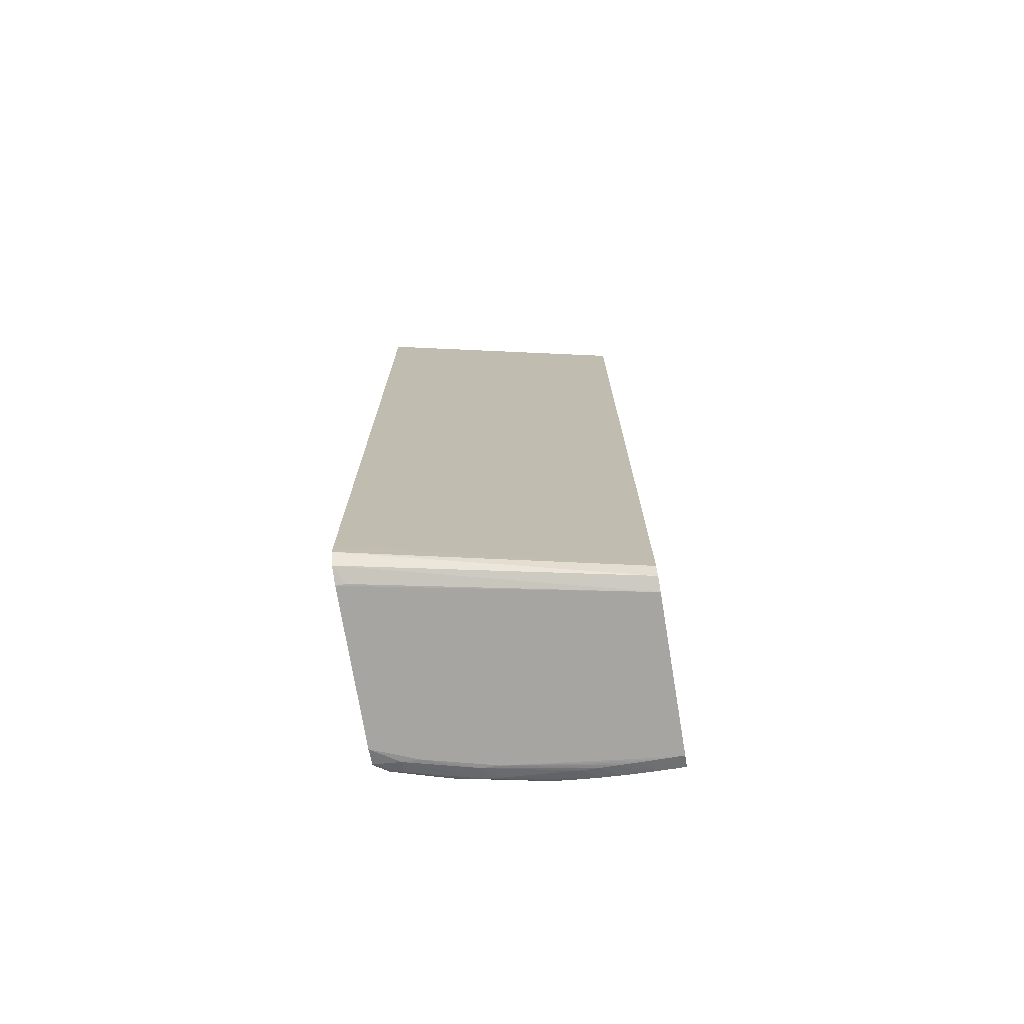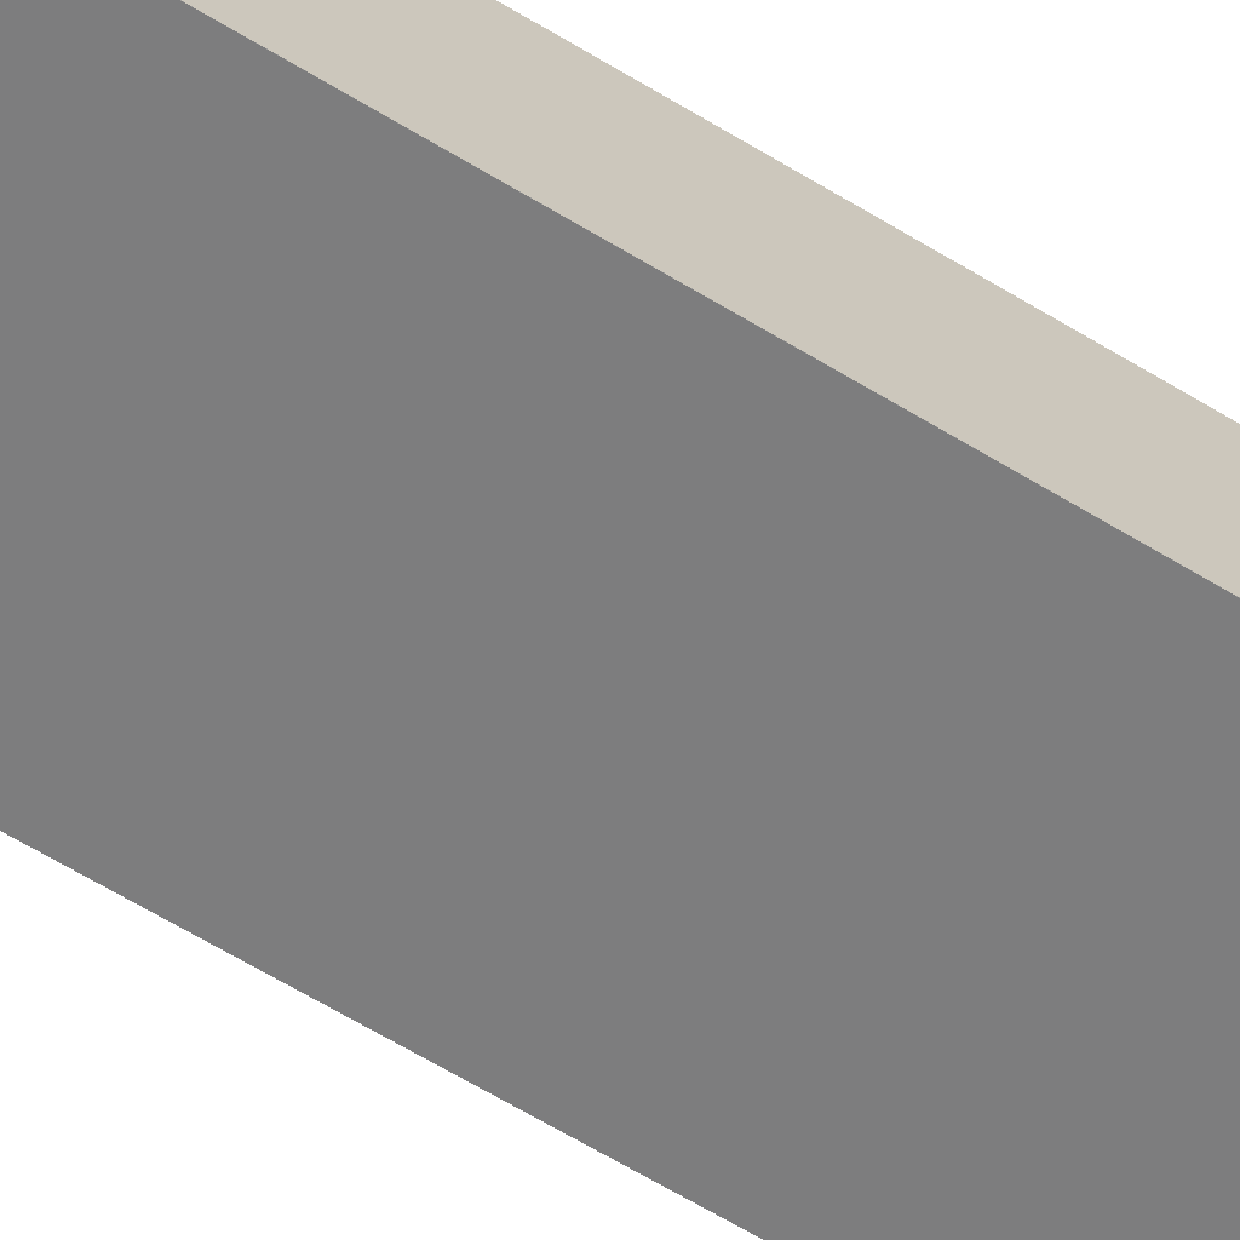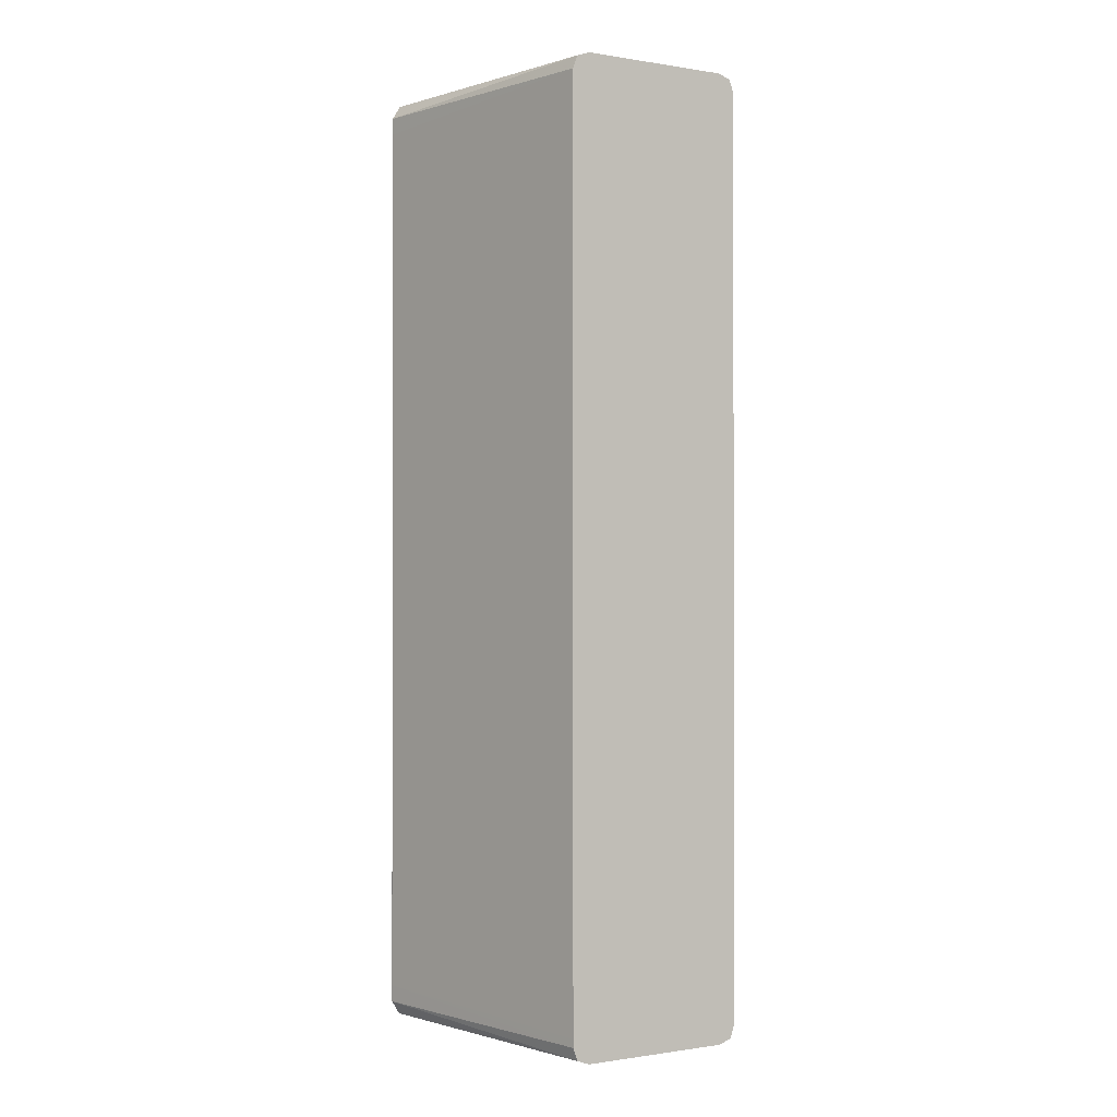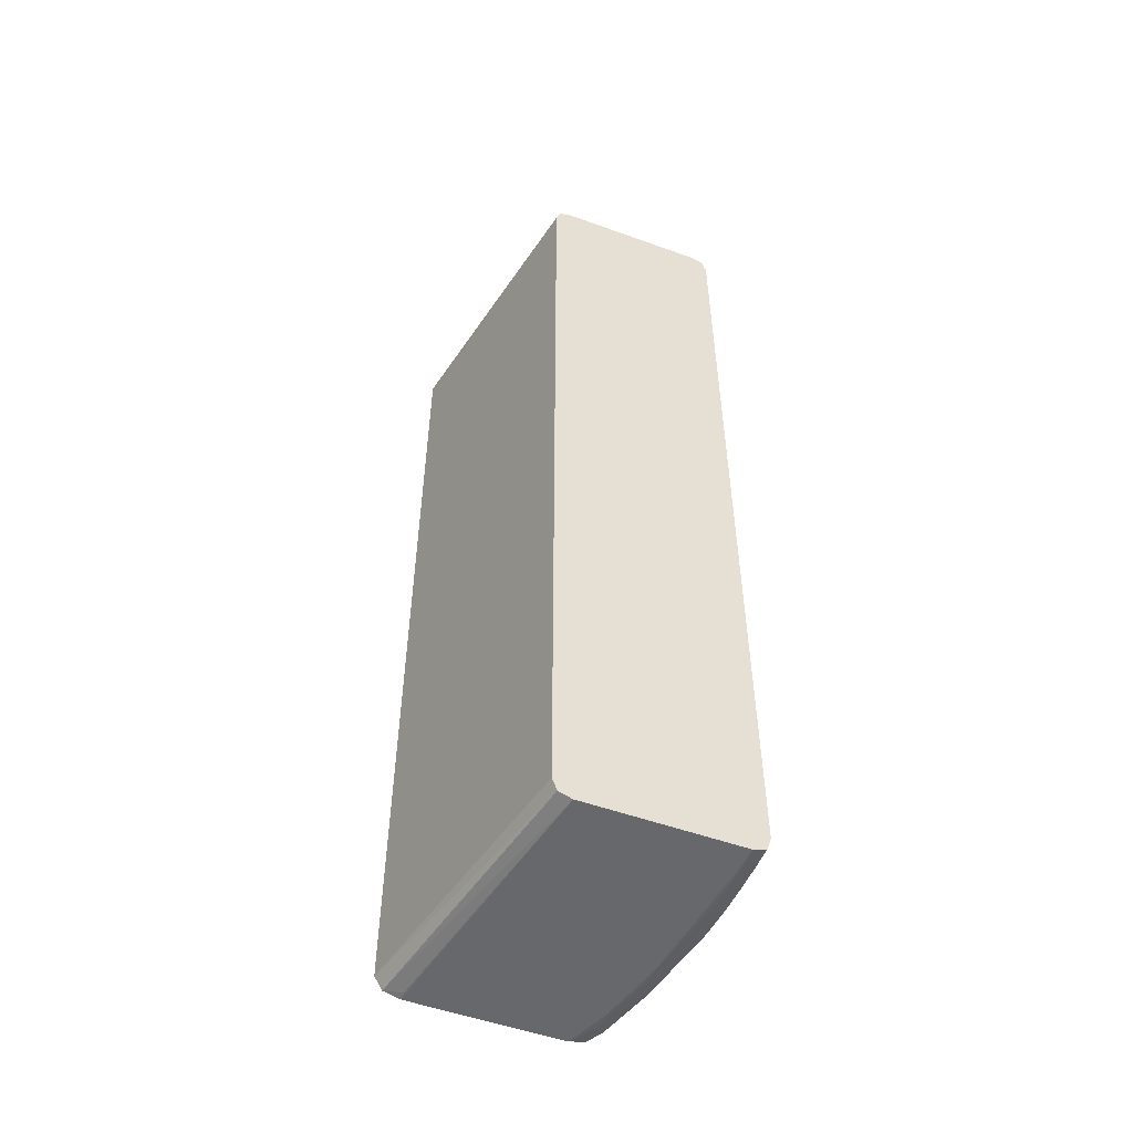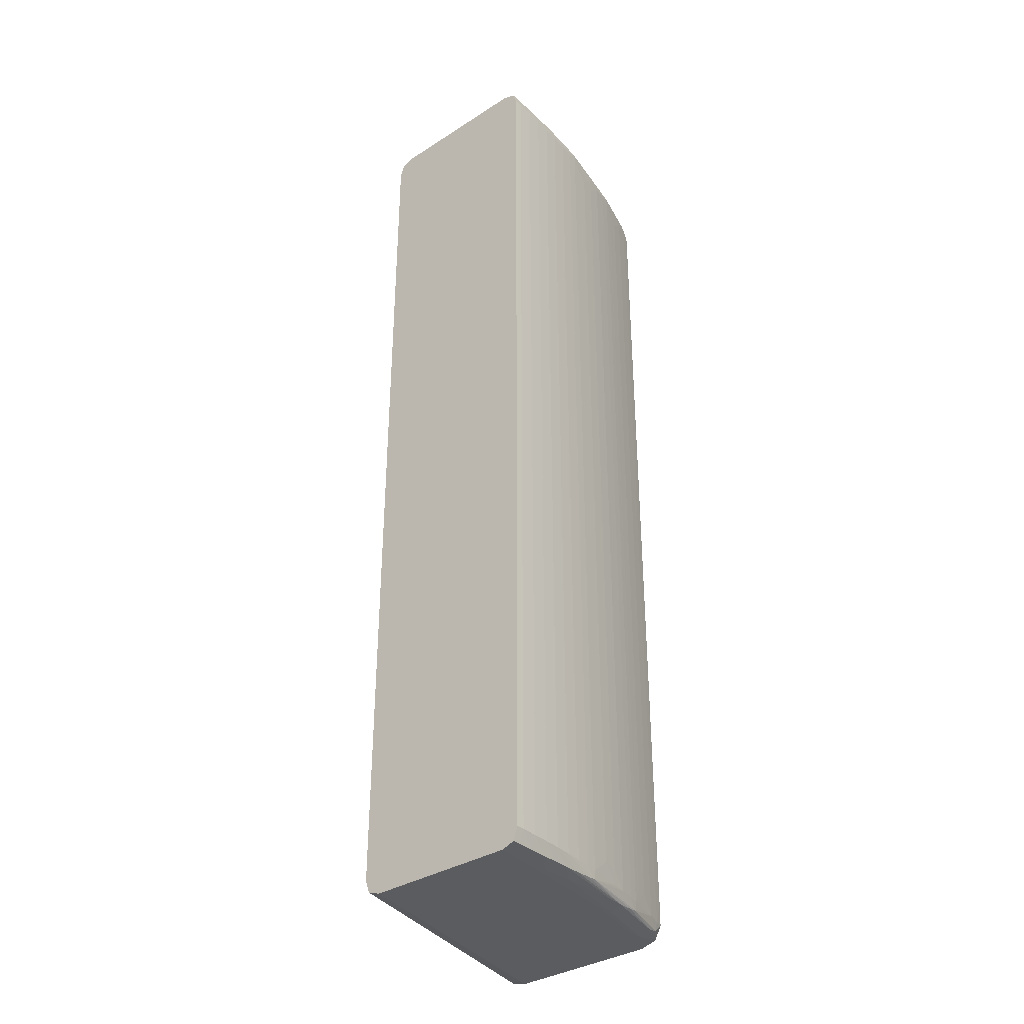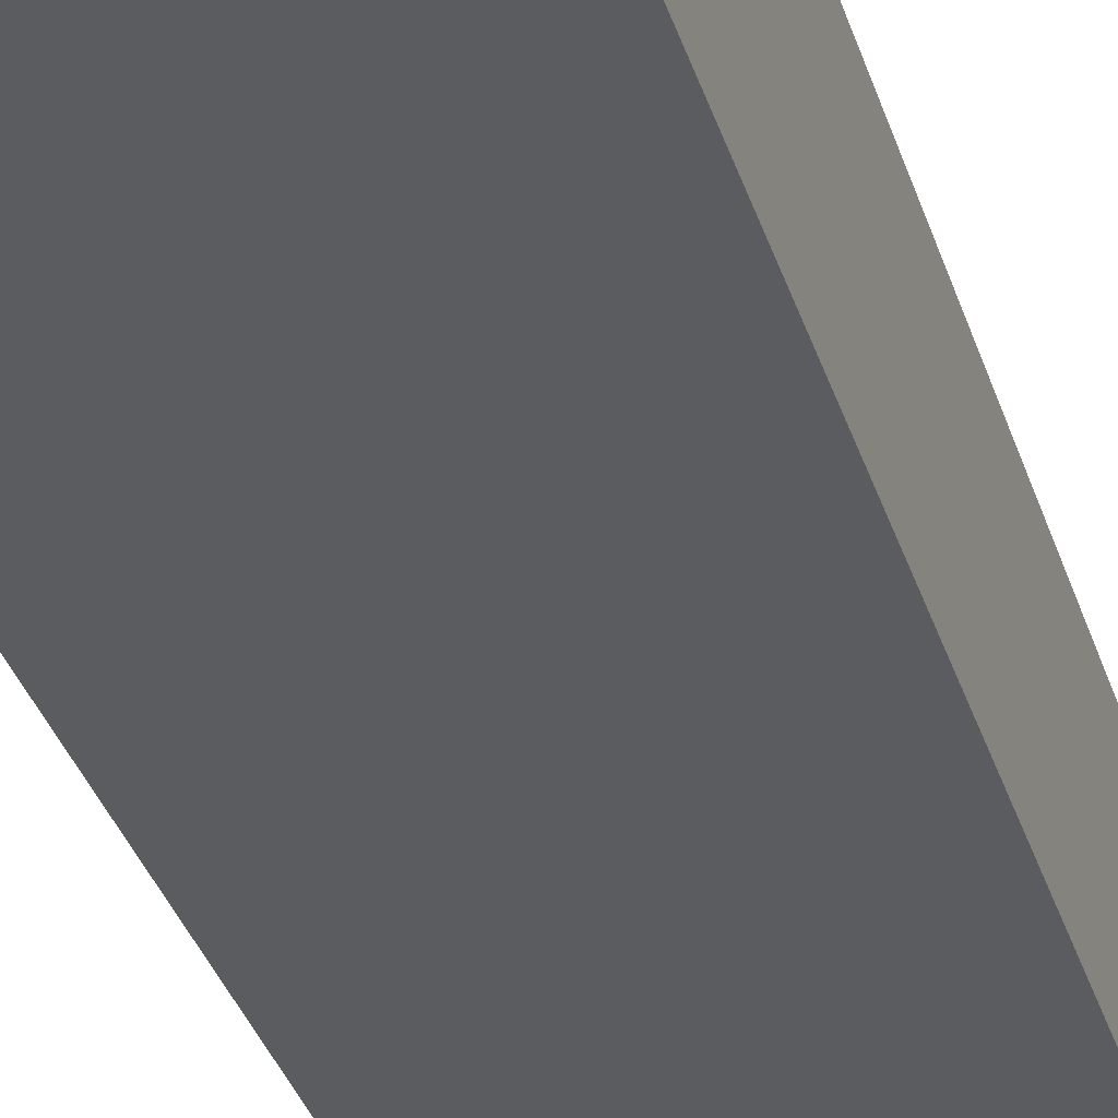
<metadata>
{"format":"obj","ext":"obj","renderer":"f3d","projection":"perspective","resolution":1024,"background":"white","views":[{"elev":-73.9,"azim":9.4,"up":"+Z"},{"elev":-70.4,"azim":-120.4,"up":"+Y"},{"elev":-0.6,"azim":59.1,"up":"+Z"},{"elev":-52.5,"azim":68.8,"up":"+Z"},{"elev":-34.7,"azim":130.6,"up":"+Z"},{"elev":-35.3,"azim":16.7,"up":"+Y"}]}
</metadata>
<code>
v -0.02006 123.7 141.4
v -1.253 123.7 141.4
v -0.02006 101.3 141.4
v -0.02006 124.7 141
v -1.253 125.7 140.7
v -3.751 123.7 141.3
v -23.75 121.2 141.4
v -40.15 93.75 141.4
v -38.75 93.75 141.3
v -40.15 92.11 141
v -40.15 91.26 140.7
v -0.02006 100.3 141
v -0.02006 125.7 140.7
v -3.751 125.6 140.7
v -1.253 126.3 138.7
v -6.254 123.7 141.3
v -8.752 123.7 141.3
v -11.25 123.7 141.2
v -26.25 121.2 141.3
v -33.75 118.7 141.4
v -40.15 116.2 141.4
v -0.02006 99.3 140.7
v -40.15 90.08 138.7
v -0.02006 126.3 138.7
v -3.751 126.3 138.7
v -6.254 125.6 140.6
v -1.253 126.3 1.252
v -8.752 125.5 140.6
v -11.25 125.4 140.5
v -13.75 123.7 141.1
v -23.75 123.3 140.7
v -26.25 123 140.6
v -36.25 118.7 141.2
v -40.15 117.5 141.1
v -0.02006 98.95 139.7
v -40.15 90.07 136.2
v -40.14 90.07 136.2
v -0.02006 98.6 138.7
v -0.02006 126.3 1.252
v -6.254 126.2 138.7
v -3.751 126.3 1.252
v -0.02006 126 0.3018
v -1.253 125.7 -0.6763
v -3.751 125.6 -0.6624
v -8.752 126 138.7
v -13.75 125.3 140.4
v -16.25 125.2 140.2
v -17.83 125 140.1
v -28.75 122.8 140.3
v -36.25 120.5 140.6
v -40.15 118.7 140.7
v -40.15 90.07 3.753
v -0.02006 98.6 137.5
v -40.14 90.07 3.753
v -6.254 126.2 1.252
v -6.254 125.6 -0.6344
v -8.752 125.5 -0.5925
v -0.02006 125.7 -0.6763
v -1.253 123.7 -1.361
v -3.751 123.7 -1.347
v -6.254 123.7 -1.319
v -8.752 123.7 -1.277
v -11.25 125.8 138.7
v -8.752 126 1.252
v -30.33 122.6 140.1
v -13.75 125.6 138.7
v -16.25 125.3 138.7
v -17.95 125.1 138.7
v -23.75 124.1 138.7
v -26.25 123.6 138.7
v -38.2 120.2 140.3
v -40.15 119.6 139.2
v -40.15 90.08 1.266
v -0.02006 98.6 2.482
v -0.02006 98.6 1.252
v -11.25 125.4 -0.5226
v -11.25 123.7 -1.207
v -0.02006 123.7 -1.361
v -23.75 121.2 -1.361
v -11.25 125.8 1.252
v -13.75 125.3 -0.3969
v -16.25 125.2 -0.2152
v -28.75 123 138.7
v -30.47 122.6 138.7
v -33.75 121.7 138.7
v -36.25 121 138.7
v -13.75 125.6 1.252
v -16.25 125.3 1.252
v -21.25 124.5 136.2
v -17.95 125.1 1.252
v -23.75 124.1 136.2
v -26.25 123.6 1.252
v -38.54 120.3 138.7
v -39.79 119.9 138.7
v -40.15 119.8 138.7
v -40.15 90.09 1.252
v -40.14 90.09 1.252
v -0.02006 99.3 -0.6763
v -13.75 123.7 -1.082
v -23.75 123.3 -0.6763
v -26.25 121.2 -1.277
v -0.02006 101.3 -1.361
v -33.75 118.7 -1.361
v -17.83 125 -0.0755
v -26.25 123 -0.5925
v -28.75 123 1.252
v -31.7 122.3 136.2
v -33.75 121.8 136.2
v -30.47 122.6 1.252
v -36.25 121 1.252
v -21.25 124.5 3.753
v -23.75 124.1 1.252
v -23.75 124.1 3.753
v -30.33 122.6 -0.1174
v -39.79 119.9 136.2
v -38.54 120.3 1.252
v -40.15 119.8 136.8
v -40.15 91.26 -0.7183
v -0.02006 100.3 -1.026
v -36.25 118.7 -1.235
v -38.75 93.75 -1.347
v -40.15 93.75 -1.361
v -40.15 116.2 -1.361
v -28.75 122.8 -0.341
v -36.25 120.5 -0.5506
v -31.7 122.3 3.753
v -33.75 121.8 3.753
v -33.75 121.7 1.252
v -38.2 120.2 -0.2711
v -40.15 119.8 136.2
v -39.79 119.9 3.753
v -39.79 119.9 1.252
v -40.15 118.7 -0.6903
v -40.15 119.8 1.252
v -40.15 119.8 3.753
v -40.15 119.8 1.867
f 1 2 7
f 1 7 20
f 1 20 21
f 1 21 8
f 1 8 3
f 1 3 12
f 1 12 22
f 1 22 35
f 1 35 38
f 1 38 53
f 1 53 74
f 1 74 75
f 1 75 98
f 1 98 119
f 1 119 102
f 1 102 78
f 1 78 58
f 1 58 42
f 1 42 39
f 1 39 24
f 1 24 13
f 1 13 4
f 1 4 2
f 2 4 5
f 2 5 6
f 2 6 7
f 3 8 9
f 3 9 10
f 3 10 11
f 3 11 12
f 4 13 5
f 5 14 6
f 5 13 24
f 5 24 15
f 5 15 14
f 6 16 7
f 6 14 16
f 7 16 17
f 7 17 18
f 7 18 19
f 7 19 20
f 8 21 34
f 8 34 51
f 8 51 72
f 8 72 95
f 8 95 117
f 8 117 130
f 8 130 135
f 8 135 136
f 8 136 134
f 8 134 133
f 8 133 123
f 8 123 122
f 8 122 118
f 8 118 96
f 8 96 73
f 8 73 52
f 8 52 36
f 8 36 23
f 8 23 11
f 8 11 10
f 8 10 9
f 11 22 12
f 11 23 22
f 14 15 25
f 14 25 26
f 14 26 17
f 14 17 16
f 15 24 39
f 15 39 27
f 15 27 41
f 15 41 25
f 17 26 18
f 18 26 28
f 18 28 29
f 18 29 30
f 18 30 19
f 19 30 31
f 19 31 32
f 19 32 33
f 19 33 20
f 20 33 21
f 21 33 34
f 22 23 35
f 23 36 37
f 23 37 38
f 23 38 35
f 25 40 28
f 25 28 26
f 25 41 55
f 25 55 40
f 27 39 42
f 27 42 43
f 27 43 44
f 27 44 41
f 28 40 29
f 29 40 45
f 29 45 46
f 29 46 31
f 29 31 30
f 31 46 32
f 32 46 47
f 32 47 48
f 32 48 49
f 32 49 50
f 32 50 33
f 33 50 51
f 33 51 34
f 36 52 54
f 36 54 37
f 37 53 38
f 37 54 74
f 37 74 53
f 40 55 64
f 40 64 45
f 41 44 56
f 41 56 57
f 41 57 55
f 42 58 43
f 43 58 78
f 43 78 59
f 43 59 60
f 43 60 44
f 44 60 61
f 44 61 62
f 44 62 56
f 45 63 47
f 45 47 46
f 45 64 80
f 45 80 63
f 47 63 48
f 48 65 49
f 48 63 66
f 48 66 67
f 48 67 68
f 48 68 69
f 48 69 70
f 48 70 65
f 49 65 50
f 50 65 71
f 50 71 51
f 51 71 72
f 52 73 54
f 54 73 75
f 54 75 74
f 55 57 76
f 55 76 64
f 56 62 77
f 56 77 57
f 57 77 76
f 59 78 102
f 59 102 122
f 59 122 123
f 59 123 103
f 59 103 79
f 59 79 60
f 60 79 61
f 61 79 62
f 62 79 77
f 63 80 87
f 63 87 66
f 64 76 81
f 64 81 82
f 64 82 80
f 65 70 83
f 65 83 84
f 65 84 85
f 65 85 86
f 65 86 71
f 66 87 88
f 66 88 67
f 67 88 90
f 67 90 68
f 68 89 69
f 68 90 111
f 68 111 89
f 69 89 91
f 69 91 70
f 70 91 113
f 70 113 92
f 70 92 106
f 70 106 83
f 71 86 93
f 71 93 94
f 71 94 95
f 71 95 72
f 73 96 97
f 73 97 75
f 75 97 98
f 76 77 99
f 76 99 100
f 76 100 81
f 77 79 101
f 77 101 99
f 79 103 101
f 80 82 104
f 80 104 87
f 81 100 105
f 81 105 82
f 82 105 104
f 83 106 109
f 83 109 84
f 84 107 108
f 84 108 85
f 84 109 126
f 84 126 107
f 85 108 86
f 86 108 127
f 86 127 110
f 86 110 116
f 86 116 93
f 87 104 88
f 88 104 90
f 89 111 113
f 89 113 91
f 90 104 112
f 90 112 111
f 92 113 112
f 92 112 104
f 92 104 114
f 92 114 106
f 93 115 94
f 93 116 131
f 93 131 115
f 94 115 117
f 94 117 95
f 96 118 97
f 97 118 98
f 98 118 119
f 99 101 100
f 100 101 105
f 101 103 120
f 101 120 105
f 102 121 122
f 102 119 118
f 102 118 121
f 103 123 120
f 104 105 124
f 104 124 114
f 105 125 124
f 105 120 125
f 106 114 109
f 107 126 127
f 107 127 108
f 109 114 128
f 109 128 127
f 109 127 126
f 110 127 128
f 110 128 114
f 110 114 129
f 110 129 116
f 111 112 113
f 114 124 125
f 114 125 129
f 115 130 117
f 115 131 135
f 115 135 130
f 116 129 132
f 116 132 131
f 118 122 121
f 120 123 133
f 120 133 125
f 125 133 129
f 129 133 134
f 129 134 132
f 131 132 136
f 131 136 135
f 132 134 136

</code>
